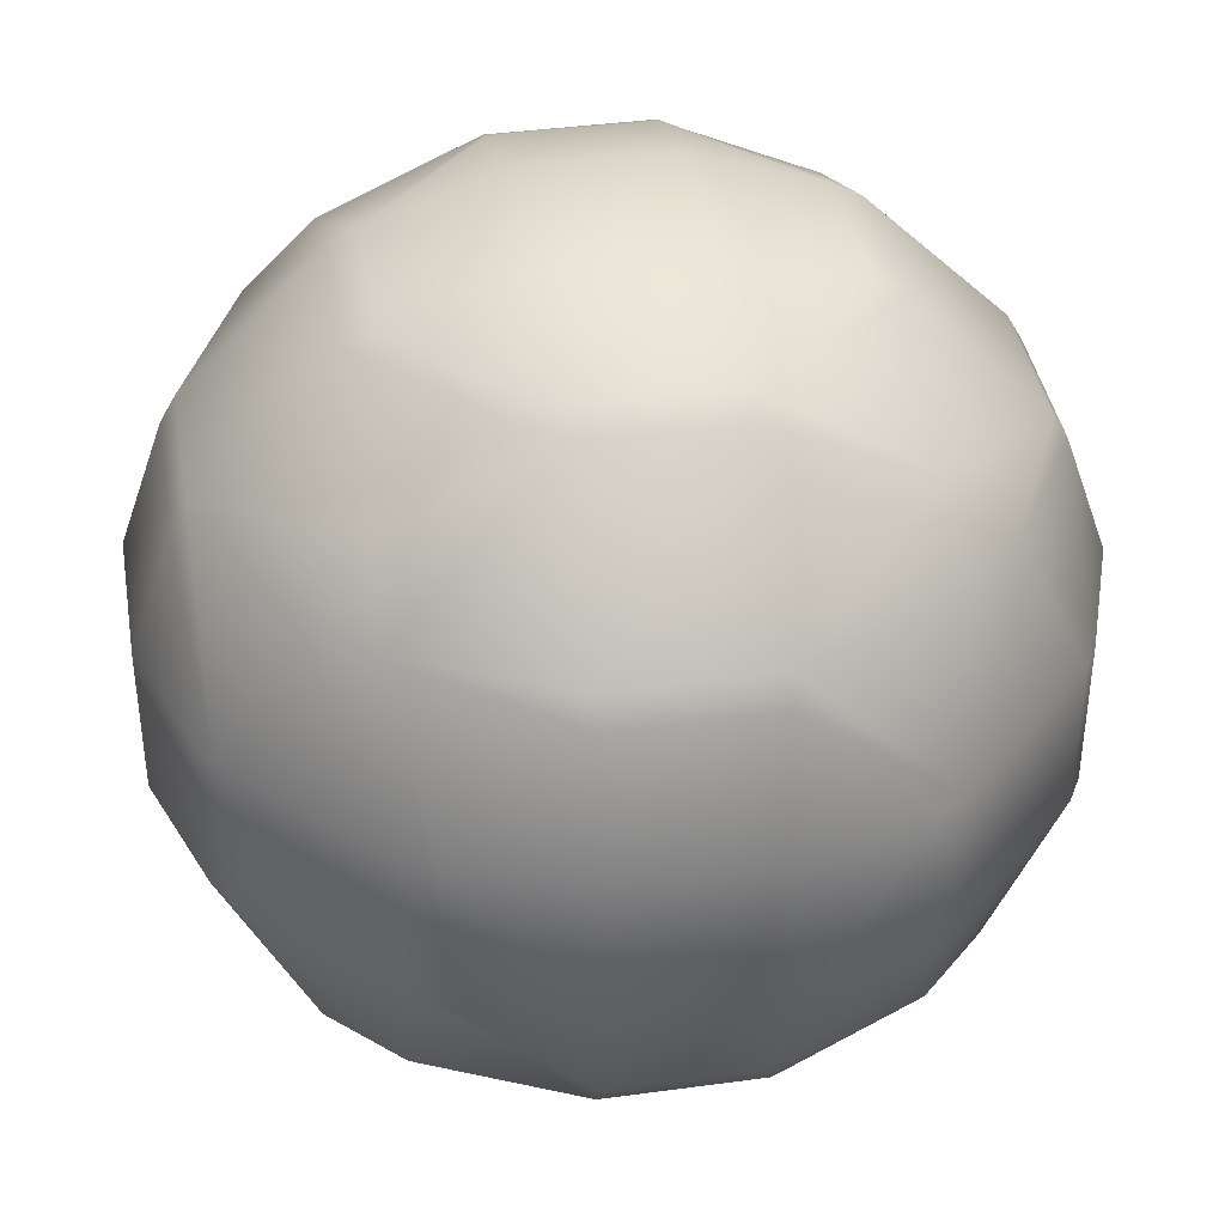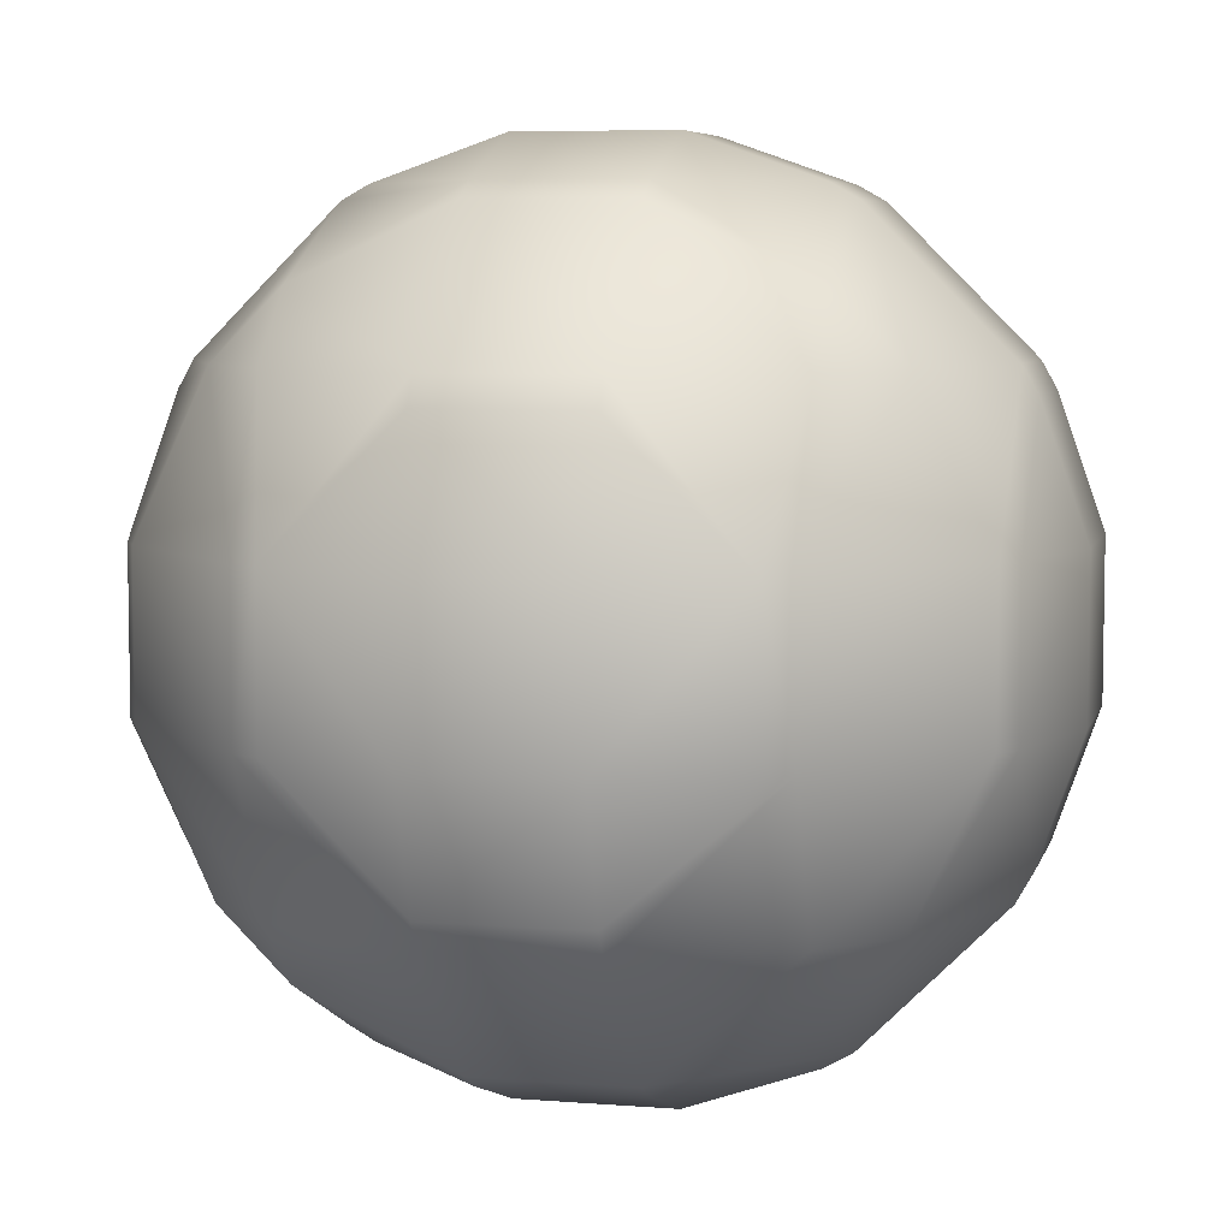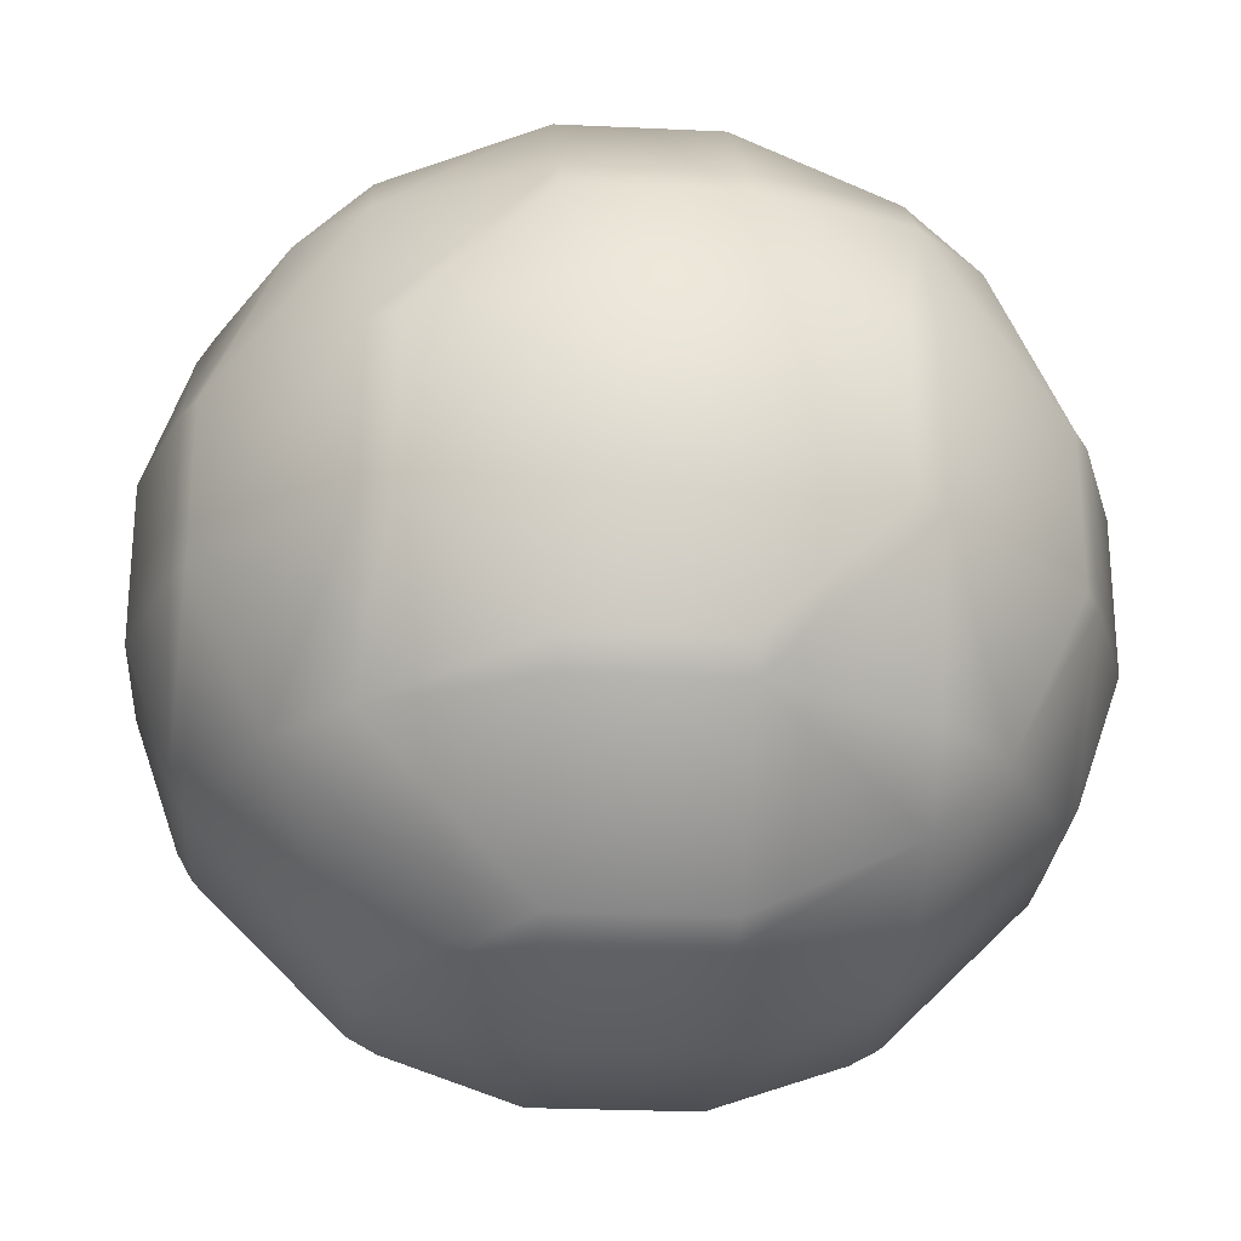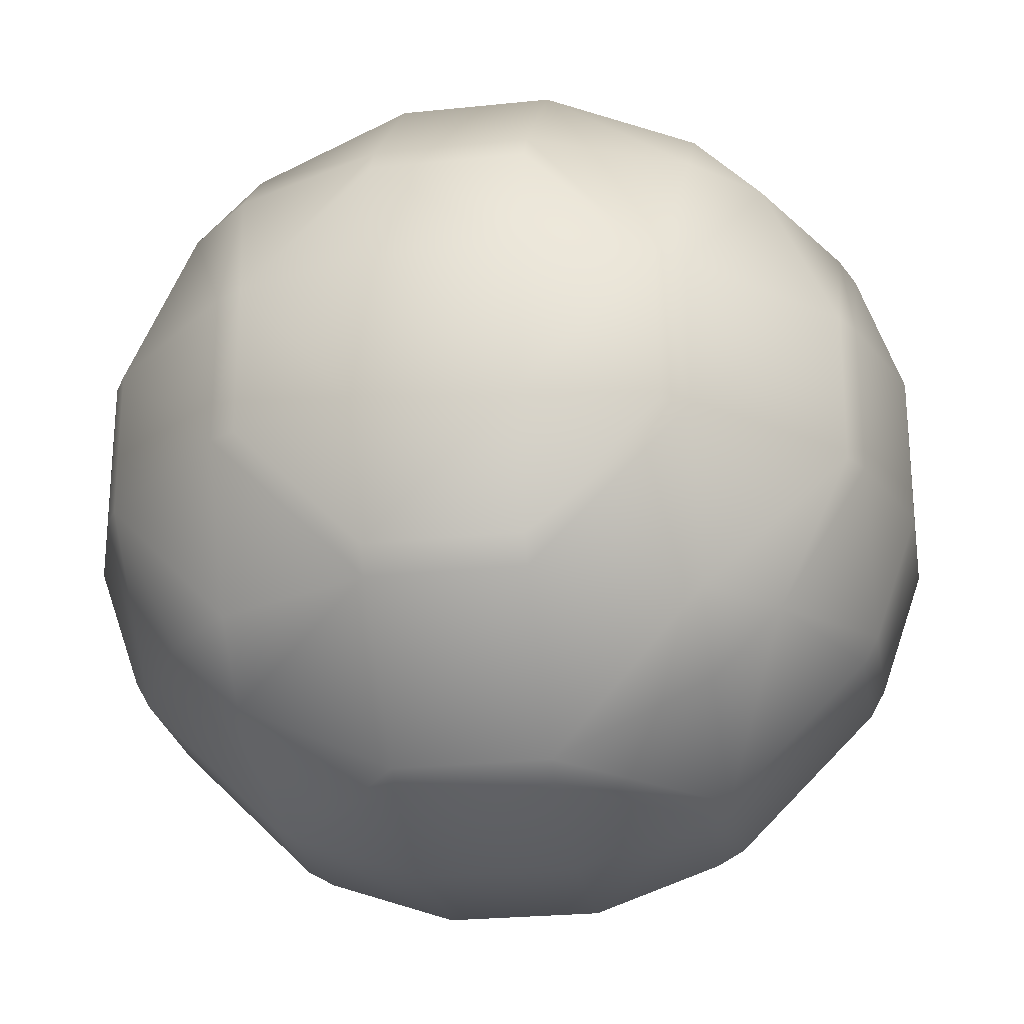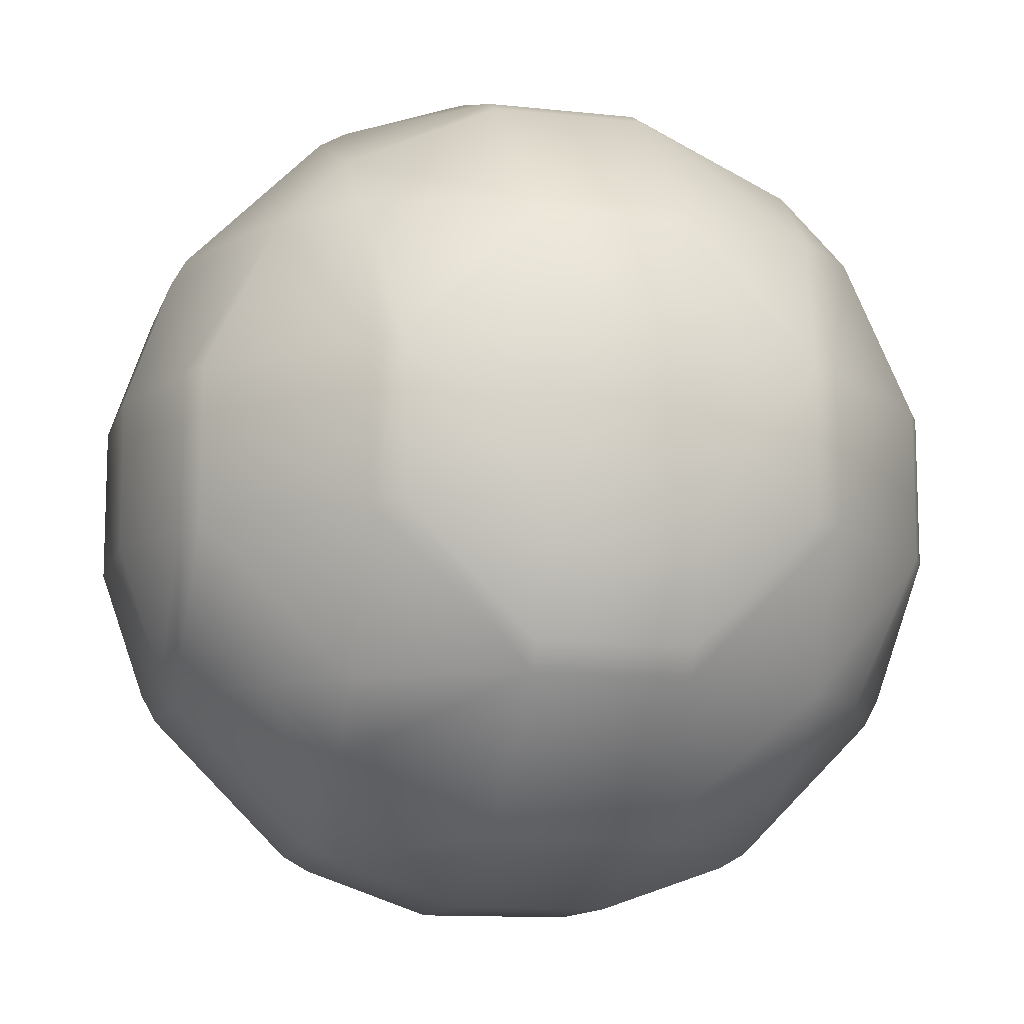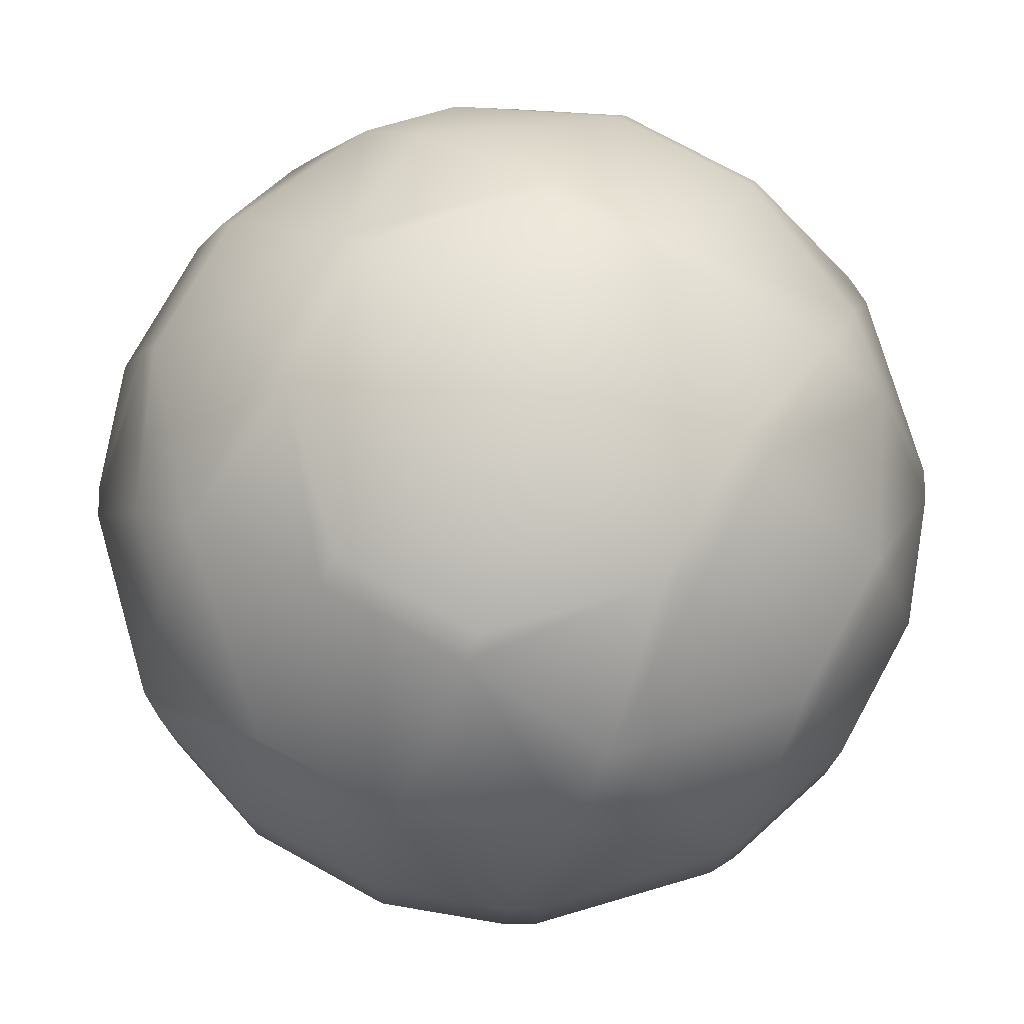
<metadata>
{"format":"obj","ext":"obj","renderer":"f3d","projection":"perspective","resolution":1024,"background":"white","views":[{"elev":39.7,"azim":80.4,"up":"+Y"},{"elev":6.5,"azim":13.3,"up":"+Z"},{"elev":-26.5,"azim":85.8,"up":"+Z"},{"elev":-25.1,"azim":9.6,"up":"+Z"},{"elev":-11.9,"azim":-14.6,"up":"+Z"},{"elev":75.5,"azim":-61.2,"up":"+Z"}]}
</metadata>
<code>
o Mball
v 0.3904 1.992 -1.625
v 0.3904 1.816 -1.801
v 0.5663 1.816 -1.625
v 0.3904 1.416 -1.986
v 0.7512 1.416 -1.625
v 0.3904 1.016 -1.986
v 0.7512 1.016 -1.625
v 0.7904 1.016 -1.555
v 0.7904 1.416 -1.555
v 0.9055 1.016 -1.225
v 0.9055 1.416 -1.225
v 0.7904 0.6861 -1.225
v 0.7904 0.6861 -0.8247
v 0.9055 1.016 -0.8247
v 0.7904 1.016 -0.4945
v 0.7904 1.416 -0.4945
v 0.9055 1.416 -0.8247
v 0.7904 1.747 -0.8247
v 0.7904 1.747 -1.225
v 0.7512 1.816 -0.8247
v 0.7512 1.816 -1.225
v 0.3904 2.177 -0.8247
v 0.3904 2.177 -1.225
v 0.3206 2.216 -0.8247
v 0.3206 2.216 -1.225
v -0.009573 2.331 -0.8247
v -0.009573 2.331 -1.225
v -0.009573 2.216 -0.4945
v -0.4096 2.331 -0.8247
v -0.4096 2.216 -0.4945
v -0.4096 2.177 -0.4247
v -0.009573 2.177 -0.4247
v -0.009573 1.816 -0.06395
v -0.4096 1.816 -0.06395
v -0.4096 1.747 -0.02474
v -0.009573 1.747 -0.02474
v -0.009573 1.416 0.09037
v -0.4096 1.416 0.09037
v -0.4096 1.016 0.09037
v -0.009573 1.016 0.09037
v -0.4096 0.6861 -0.02474
v -0.009573 0.6861 -0.02474
v -0.009573 0.6163 -0.06395
v -0.4096 0.6163 -0.06395
v -0.4096 0.2555 -0.4247
v -0.009573 0.2555 -0.4247
v -0.009573 0.2163 -0.4945
v -0.4096 0.2163 -0.4945
v -0.4096 0.1012 -0.8247
v -0.009573 0.1012 -0.8247
v -0.009573 0.1012 -1.225
v -0.4096 0.1012 -1.225
v -0.009573 0.2163 -1.555
v -0.4096 0.2163 -1.555
v -0.4096 0.2555 -1.625
v -0.009573 0.2555 -1.625
v -0.009573 0.6163 -1.986
v -0.4096 0.6163 -1.986
v -0.4096 0.6861 -2.025
v -0.009573 0.6861 -2.025
v -0.009573 1.016 -2.14
v -0.4096 1.016 -2.14
v -0.009573 1.416 -2.14
v -0.4096 1.416 -2.14
v -0.4096 1.747 -2.025
v -0.009573 1.747 -2.025
v -0.009573 1.816 -1.986
v -0.4096 1.816 -1.986
v -0.4096 2.177 -1.625
v -0.009573 2.177 -1.625
v -0.009573 2.216 -1.555
v -0.4096 2.216 -1.555
v -0.4096 2.331 -1.225
v -0.7398 2.216 -1.225
v -0.7398 2.216 -0.8247
v -0.8096 2.177 -0.8247
v -0.8096 2.177 -1.225
v -1.17 1.816 -0.8247
v -1.17 1.816 -1.225
v -1.21 1.747 -0.8247
v -1.21 1.747 -1.225
v -1.21 1.416 -1.555
v -1.17 1.416 -1.625
v -0.9855 1.816 -1.625
v -1.21 1.016 -1.555
v -1.17 1.016 -1.625
v -1.21 0.6861 -1.225
v -1.17 0.6163 -1.225
v -0.9855 0.6163 -1.625
v -0.8096 0.6163 -1.801
v -0.8096 1.016 -1.986
v -0.8096 0.4405 -1.625
v -1.21 0.6861 -0.8247
v -1.17 0.6163 -0.8247
v -0.8096 0.2555 -0.8247
v -0.8096 0.2555 -1.225
v -0.8096 0.4405 -0.4247
v -0.9855 0.6163 -0.4247
v -0.7398 0.2163 -0.8247
v -0.7398 0.2163 -1.225
v -1.21 1.016 -0.4945
v -1.17 1.016 -0.4247
v -1.21 1.416 -0.4945
v -1.17 1.416 -0.4247
v -0.8096 1.016 -0.06395
v -0.8096 1.416 -0.06395
v -0.7398 1.416 -0.02474
v -0.7398 1.016 -0.02474
v -1.325 1.016 -0.8247
v -1.325 1.416 -0.8247
v -1.325 1.016 -1.225
v -1.325 1.416 -1.225
v -0.8096 0.6163 -0.2489
v -0.8096 1.416 -1.986
v -0.7398 1.016 -2.025
v -0.7398 1.416 -2.025
v -0.8096 1.816 -1.801
v -0.8096 1.992 -1.625
v -0.9855 1.816 -0.4247
v -0.8096 1.992 -0.4247
v -0.8096 1.816 -0.2489
v 0.3206 1.016 -2.025
v 0.3206 1.416 -2.025
v 0.3904 0.4405 -1.625
v 0.3904 0.6163 -1.801
v 0.5663 0.6163 -1.625
v 0.3904 0.2555 -1.225
v 0.7512 0.6163 -1.225
v 0.3904 0.2555 -0.8247
v 0.7512 0.6163 -0.8247
v 0.3904 0.4405 -0.4247
v 0.5663 0.6163 -0.4247
v 0.3904 0.6163 -0.2489
v 0.3904 1.016 -0.06395
v 0.7512 1.016 -0.4247
v 0.3904 1.416 -0.06395
v 0.7512 1.416 -0.4247
v 0.3904 1.816 -0.2489
v 0.5663 1.816 -0.4247
v 0.3904 1.992 -0.4247
v 0.3206 1.016 -0.02474
v 0.3206 1.416 -0.02474
v 0.3206 0.2163 -1.225
v 0.3206 0.2163 -0.8247
f 3 2 1
f 2 3 5 4
f 4 5 7 6
f 7 5 9 8
f 9 11 10 8
f 8 10 12
f 12 10 14 13
f 14 15 13
f 14 17 16 15
f 16 17 18
f 17 11 19 18
f 19 21 20 18
f 20 21 23 22
f 23 25 24 22
f 24 25 27 26
f 28 24 26
f 30 28 26 29
f 32 28 30 31
f 34 33 32 31
f 36 33 34 35
f 38 37 36 35
f 40 37 38 39
f 42 40 39 41
f 44 43 42 41
f 46 43 44 45
f 48 47 46 45
f 50 47 48 49
f 52 51 50 49
f 54 53 51 52
f 56 53 54 55
f 58 57 56 55
f 60 57 58 59
f 62 61 60 59
f 64 63 61 62
f 66 63 64 65
f 68 67 66 65
f 70 67 68 69
f 72 71 70 69
f 27 71 72 73
f 72 74 73
f 73 74 75 29
f 75 74 77 76
f 77 79 78 76
f 78 79 81 80
f 84 83 82 81
f 79 84 81
f 82 83 86 85
f 86 89 88 87
f 85 86 87
f 89 86 91 90
f 89 90 92
f 87 88 94 93
f 94 88 96 95
f 98 94 95 97
f 96 100 99 95
f 98 102 101 93
f 94 98 93
f 102 104 103 101
f 106 104 102 105
f 108 107 106 105
f 103 110 109 101
f 110 103 80
f 110 112 111 109
f 105 102 98 113
f 101 109 93
f 109 111 87 93
f 111 85 87
f 86 83 114 91
f 114 116 115 91
f 111 112 82 85
f 83 84 117 114
f 117 84 118
f 104 119 78 80
f 103 104 80
f 81 112 110 80
f 118 84 79 77
f 76 78 119 120
f 119 121 120
f 64 116 65
f 63 123 122 61
f 115 116 64 62
f 61 122 60
f 115 62 59
f 57 125 124 56
f 125 126 124
f 124 126 128 127
f 127 128 130 129
f 129 130 132 131
f 132 133 131
f 132 135 134 133
f 135 137 136 134
f 137 139 138 136
f 138 139 140
f 136 142 141 134
f 144 143 127 129
f 90 58 55 92
f 127 143 53 56
f 124 127 56
f 55 54 100 96
f 92 55 96
f 100 54 52
f 51 143 144 50
f 99 100 52 49
f 144 47 50
f 48 99 49
f 144 129 131 46
f 47 144 46
f 99 48 45 97
f 95 99 97
f 45 44 113 97
f 133 134 141 42
f 43 133 42
f 41 108 105 113
f 44 41 113
f 141 40 42
f 39 108 41
f 141 142 37 40
f 38 107 108 39
f 107 38 35
f 136 138 33 36
f 142 136 36
f 35 34 121 106
f 107 35 106
f 33 138 140 32
f 121 34 31 120
f 75 30 29
f 26 27 73 29
f 25 23 1 70
f 71 25 70
f 16 137 135 15
f 130 128 12 13
f 10 11 17 14
f 122 123 4 6
f 5 3 21 19
f 9 5 19
f 2 4 123 66
f 67 2 66
f 6 7 126 125
f 21 3 1 23
f 11 9 19
f 126 7 8 12
f 128 126 12
f 139 20 22 140
f 139 137 16 18
f 20 139 18
f 135 132 130 13
f 15 135 13
f 1 2 67 70
f 123 63 66
f 6 125 57 60
f 122 6 60
f 25 71 27
f 53 143 51
f 22 24 28 32
f 140 22 32
f 37 142 36
f 131 133 43 46
f 69 68 117 118
f 68 65 116 114
f 117 68 114
f 115 59 58 90
f 91 115 90
f 72 69 118 77
f 74 72 77
f 82 112 81
f 88 89 92 96
f 30 75 76 120
f 31 30 120
f 121 119 104 106
f 113 98 97

</code>
